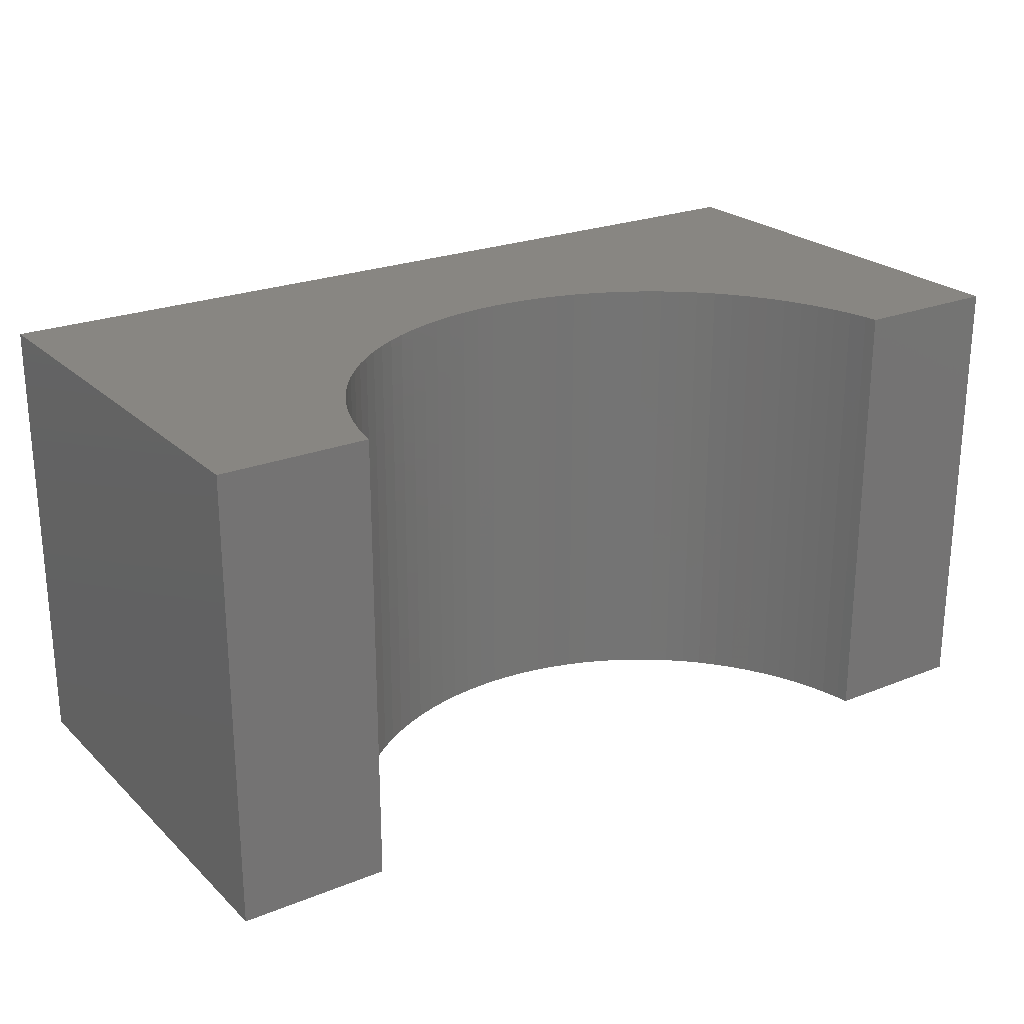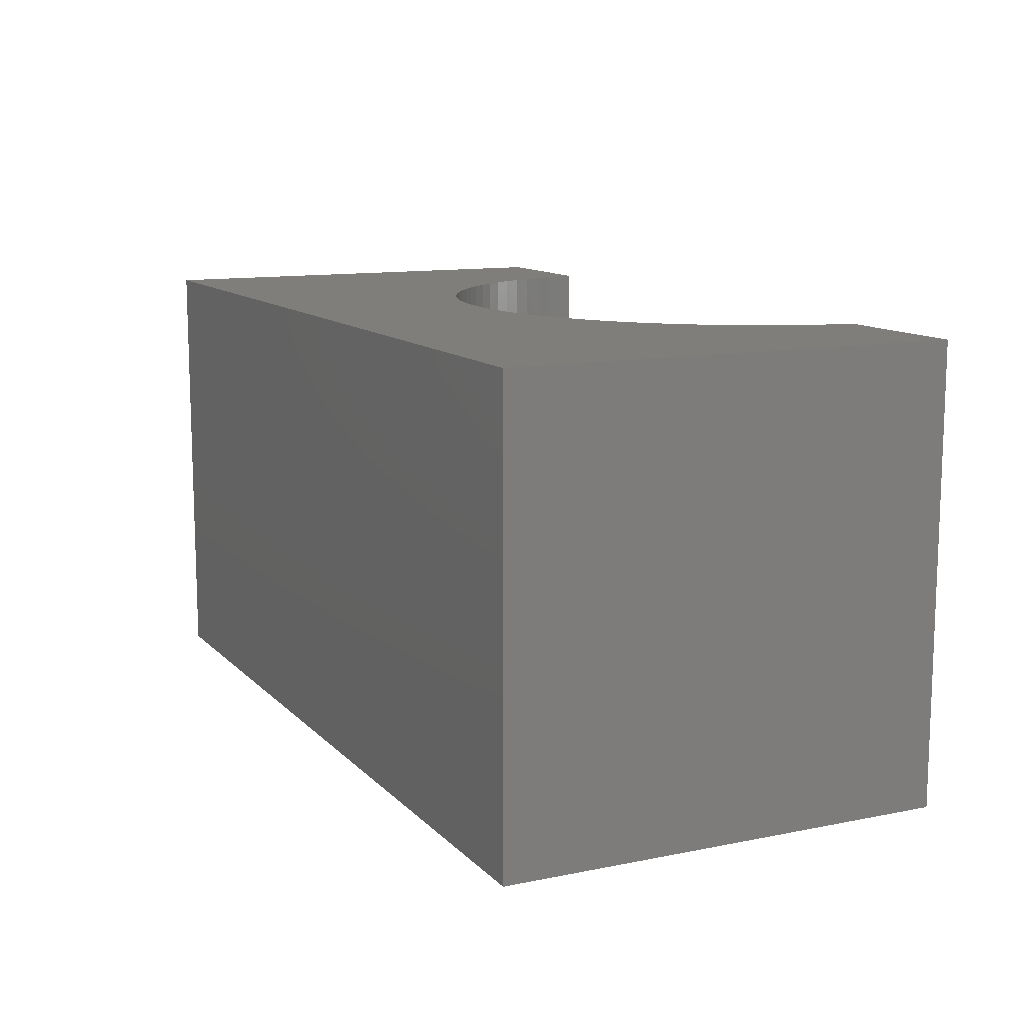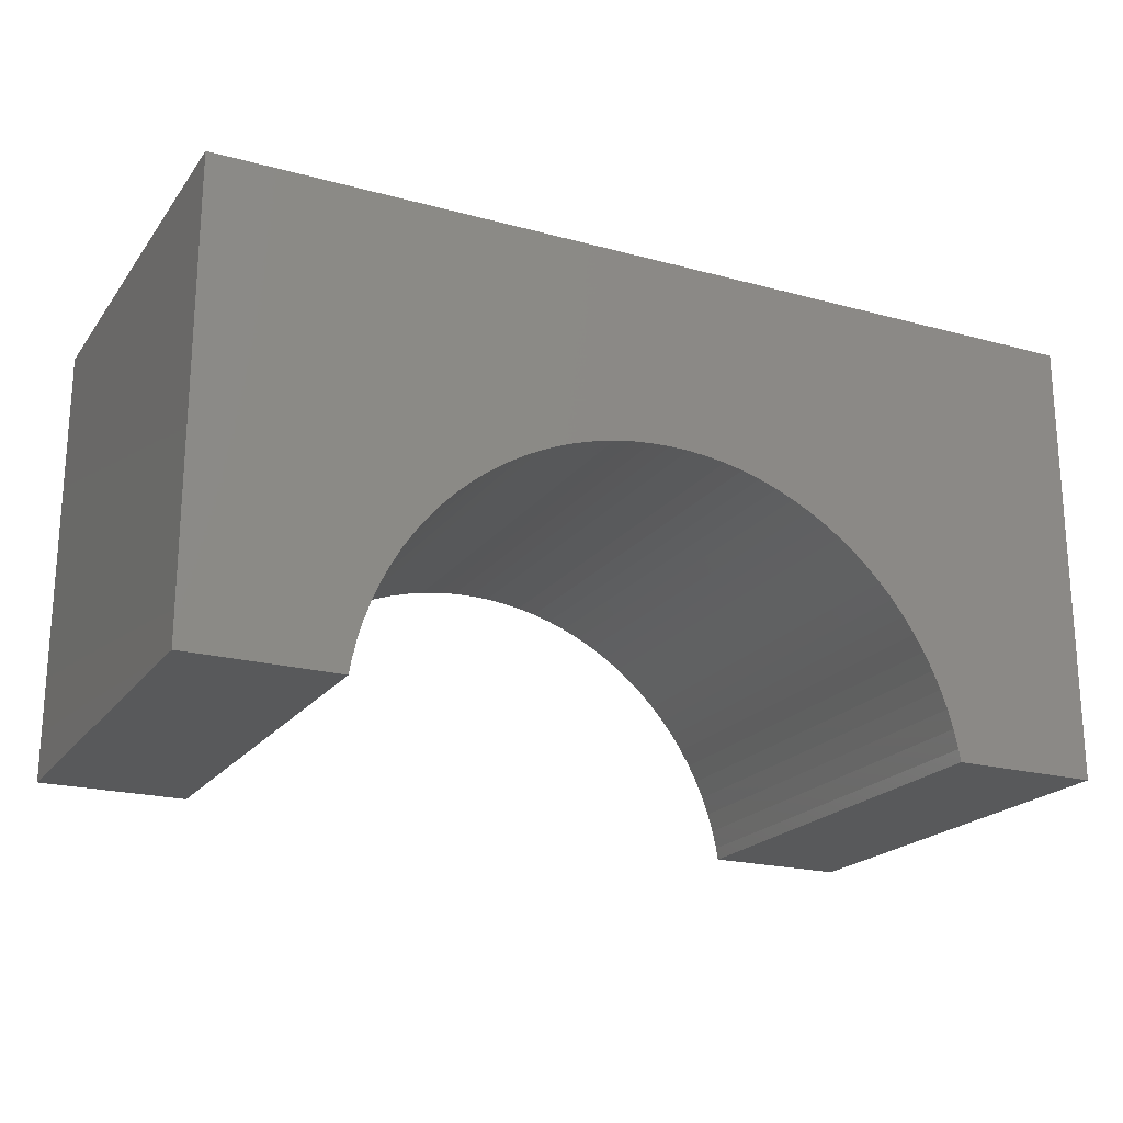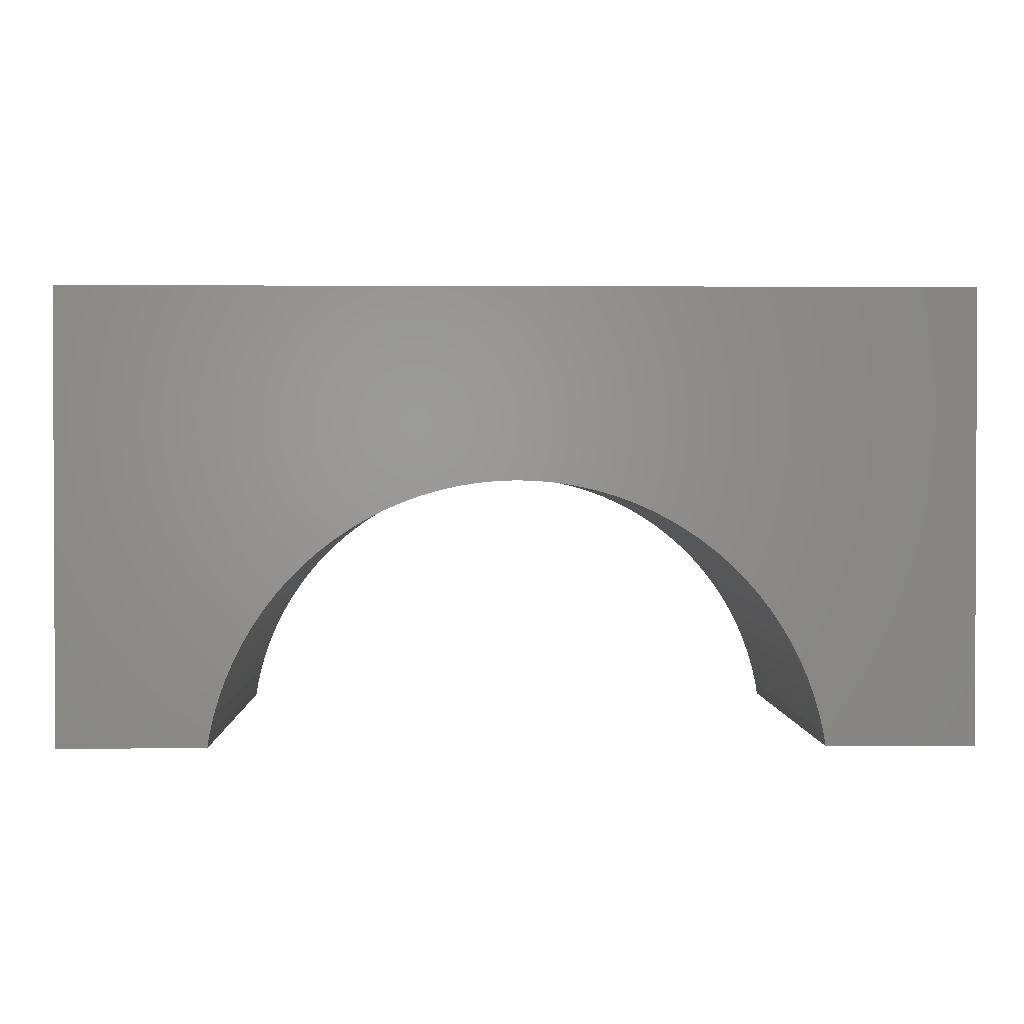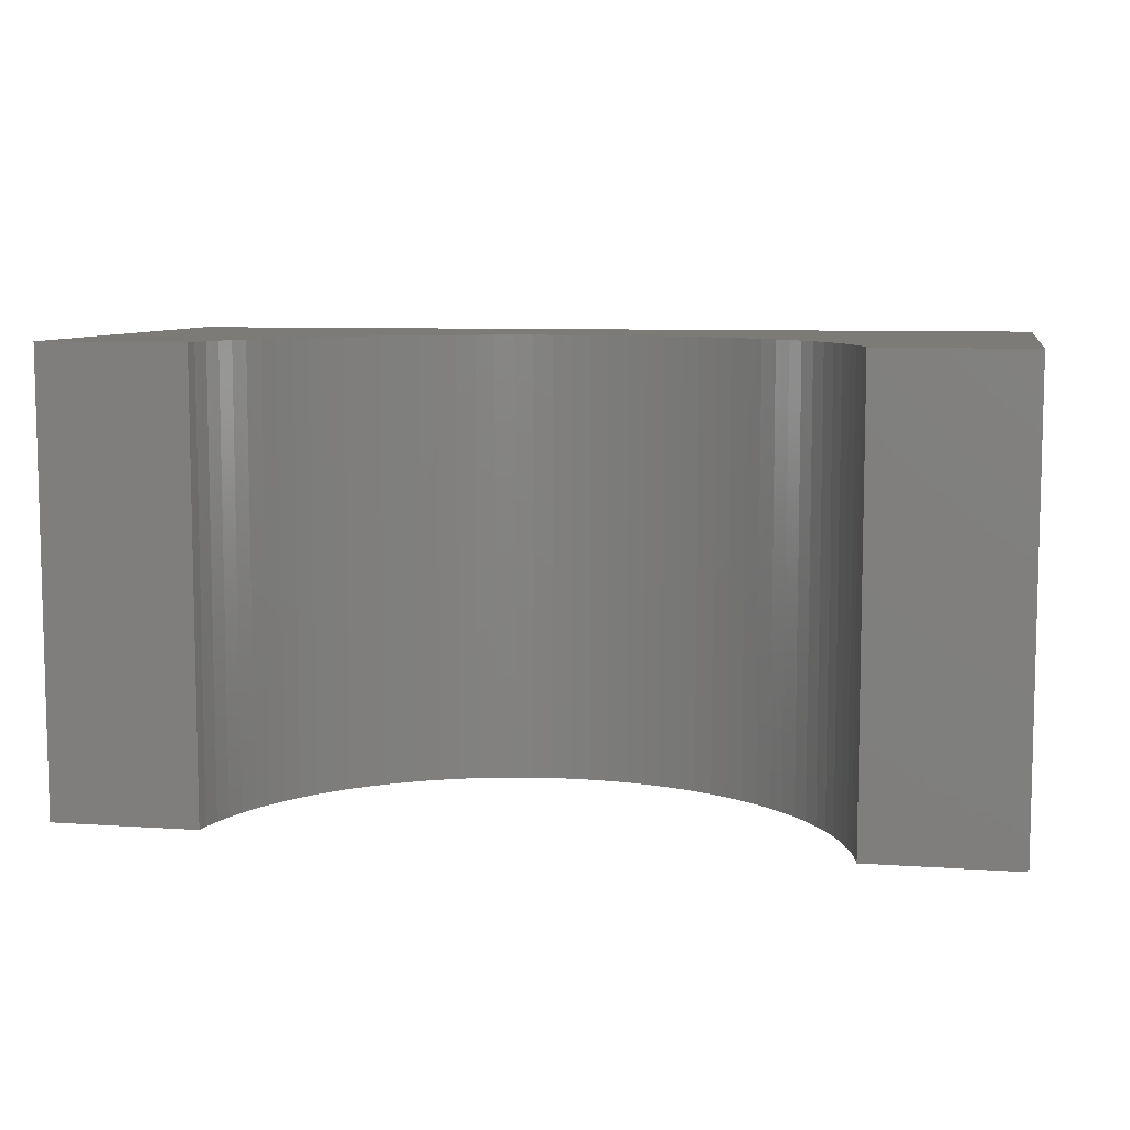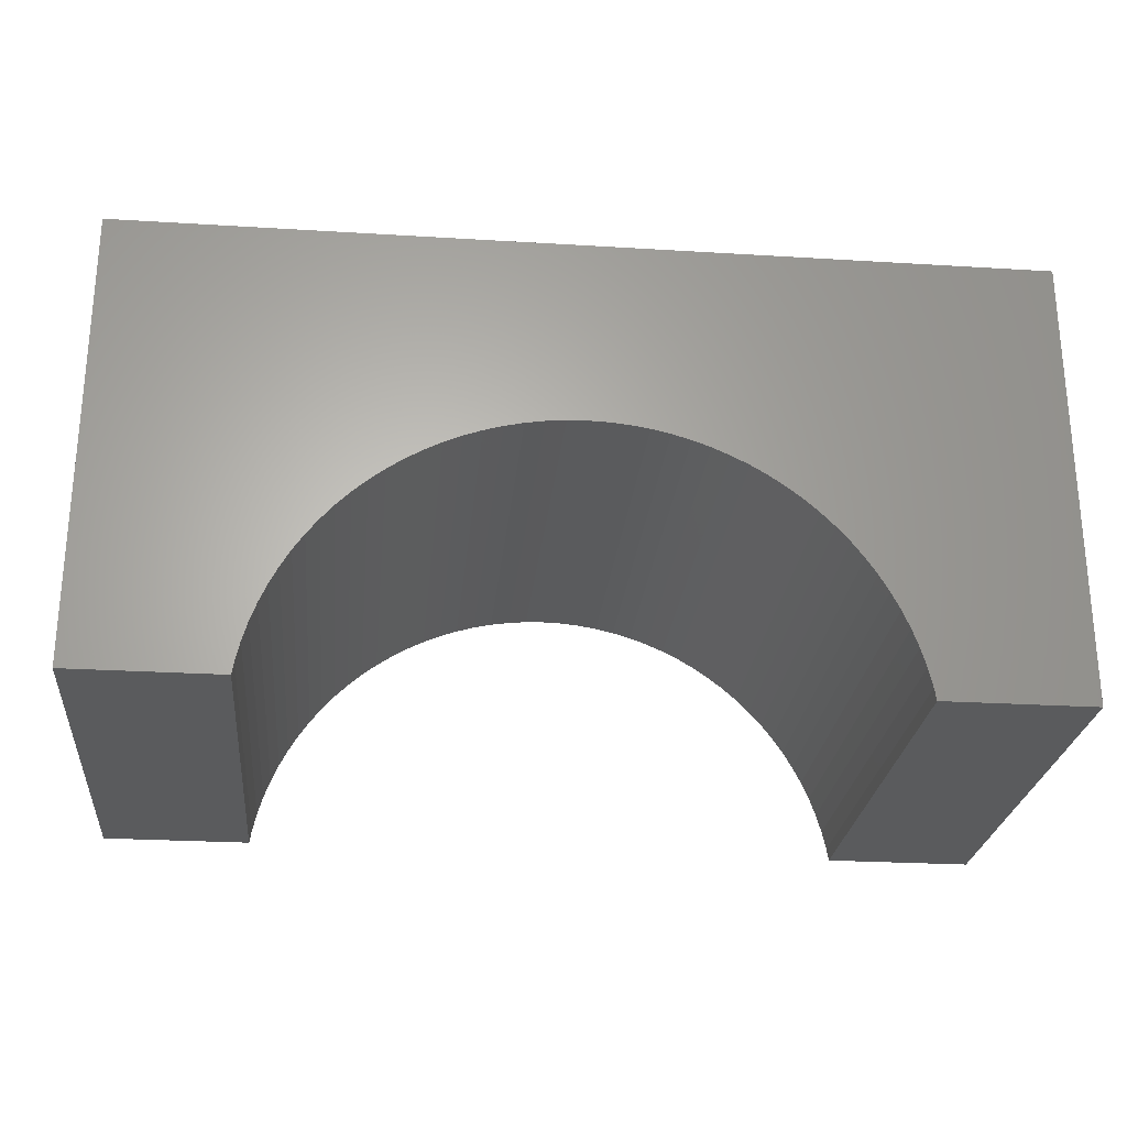
<metadata>
{"format":"stl","ext":"stl","renderer":"f3d","projection":"perspective","resolution":1024,"background":"white","views":[{"elev":23.6,"azim":146.1,"up":"+Y"},{"elev":11.8,"azim":64.3,"up":"+Y"},{"elev":-20.7,"azim":-26.1,"up":"+Z"},{"elev":1.3,"azim":-1.4,"up":"+Z"},{"elev":8.0,"azim":-169.3,"up":"+Y"},{"elev":-25.6,"azim":-5.6,"up":"+Z"}]}
</metadata>
<code>
# stl→obj: 102 verts, 200 faces
v -5 -2.5 -2.5
v -5 2.5 2.5
v -5 2.5 -2.5
v -5 -2.5 2.5
v 5 -2.5 2.5
v 5 2.5 2.5
v 5 2.5 -2.5
v 5 -2.5 -2.5
v 0 2.5 0.4
v 0.2135 2.5 0.3933
v 0.4261 2.5 0.3732
v 0.6371 2.5 0.3398
v 0.8455 2.5 0.2932
v 1.051 2.5 0.2336
v 1.252 2.5 0.1612
v 1.448 2.5 0.07641
v 1.638 2.5 -0.02056
v 1.822 2.5 -0.1293
v 1.998 2.5 -0.2493
v 2.167 2.5 -0.3803
v 2.327 2.5 -0.5215
v 2.478 2.5 -0.6725
v 2.62 2.5 -0.8328
v 2.751 2.5 -1.002
v 2.871 2.5 -1.178
v 2.979 2.5 -1.362
v 3.076 2.5 -1.552
v 3.161 2.5 -1.748
v 3.234 2.5 -1.949
v 3.293 2.5 -2.154
v 3.34 2.5 -2.363
v 3.361 2.5 -2.5
v -0.2135 2.5 0.3933
v -0.4261 2.5 0.3732
v -0.6371 2.5 0.3398
v -0.8455 2.5 0.2932
v -1.051 2.5 0.2336
v -1.252 2.5 0.1612
v -1.448 2.5 0.07641
v -1.638 2.5 -0.02056
v -1.822 2.5 -0.1293
v -1.998 2.5 -0.2493
v -2.167 2.5 -0.3803
v -2.327 2.5 -0.5215
v -2.478 2.5 -0.6725
v -2.62 2.5 -0.8328
v -2.751 2.5 -1.002
v -2.871 2.5 -1.178
v -2.979 2.5 -1.362
v -3.076 2.5 -1.552
v -3.161 2.5 -1.748
v -3.234 2.5 -1.949
v -3.293 2.5 -2.154
v -3.34 2.5 -2.363
v -3.361 2.5 -2.5
v -3.361 -2.5 -2.5
v 3.361 -2.5 -2.5
v 0 -2.5 0.4
v -0.2135 -2.5 0.3933
v -0.4261 -2.5 0.3732
v -0.6371 -2.5 0.3398
v -0.8455 -2.5 0.2932
v -1.051 -2.5 0.2336
v -1.252 -2.5 0.1612
v -1.448 -2.5 0.07641
v -1.638 -2.5 -0.02056
v -1.822 -2.5 -0.1293
v -1.998 -2.5 -0.2493
v -2.167 -2.5 -0.3803
v -2.327 -2.5 -0.5215
v -2.478 -2.5 -0.6725
v -2.62 -2.5 -0.8328
v -2.751 -2.5 -1.002
v -2.871 -2.5 -1.178
v -2.979 -2.5 -1.362
v -3.076 -2.5 -1.552
v -3.161 -2.5 -1.748
v -3.234 -2.5 -1.949
v -3.293 -2.5 -2.154
v -3.34 -2.5 -2.363
v 0.2135 -2.5 0.3933
v 0.4261 -2.5 0.3732
v 0.6371 -2.5 0.3398
v 0.8455 -2.5 0.2932
v 1.051 -2.5 0.2336
v 1.252 -2.5 0.1612
v 1.448 -2.5 0.07641
v 1.638 -2.5 -0.02056
v 1.822 -2.5 -0.1293
v 1.998 -2.5 -0.2493
v 2.167 -2.5 -0.3803
v 2.327 -2.5 -0.5215
v 2.478 -2.5 -0.6725
v 2.62 -2.5 -0.8328
v 2.751 -2.5 -1.002
v 2.871 -2.5 -1.178
v 2.979 -2.5 -1.362
v 3.076 -2.5 -1.552
v 3.161 -2.5 -1.748
v 3.234 -2.5 -1.949
v 3.293 -2.5 -2.154
v 3.34 -2.5 -2.363
f 1 2 3
f 2 1 4
f 2 5 6
f 5 2 4
f 5 7 6
f 7 5 8
f 6 9 2
f 6 10 9
f 6 11 10
f 6 12 11
f 6 13 12
f 6 14 13
f 6 15 14
f 6 16 15
f 6 17 16
f 6 18 17
f 6 19 18
f 6 20 19
f 6 21 20
f 6 22 21
f 6 23 22
f 6 24 23
f 6 25 24
f 6 26 25
f 7 26 6
f 26 7 27
f 27 7 28
f 28 7 29
f 29 7 30
f 30 7 31
f 31 7 32
f 33 2 9
f 34 2 33
f 35 2 34
f 36 2 35
f 37 2 36
f 38 2 37
f 39 2 38
f 40 2 39
f 41 2 40
f 42 2 41
f 43 2 42
f 44 2 43
f 45 2 44
f 46 2 45
f 47 2 46
f 48 2 47
f 49 2 48
f 3 49 50
f 3 50 51
f 3 51 52
f 3 52 53
f 3 53 54
f 3 54 55
f 49 3 2
f 1 55 56
f 55 1 3
f 57 7 8
f 7 57 32
f 4 58 5
f 4 59 58
f 4 60 59
f 4 61 60
f 4 62 61
f 4 63 62
f 4 64 63
f 4 65 64
f 4 66 65
f 4 67 66
f 4 68 67
f 4 69 68
f 4 70 69
f 4 71 70
f 4 72 71
f 4 73 72
f 4 74 73
f 4 75 74
f 1 75 4
f 75 1 76
f 76 1 77
f 77 1 78
f 78 1 79
f 79 1 80
f 80 1 56
f 81 5 58
f 82 5 81
f 83 5 82
f 84 5 83
f 85 5 84
f 86 5 85
f 87 5 86
f 88 5 87
f 89 5 88
f 90 5 89
f 91 5 90
f 92 5 91
f 93 5 92
f 94 5 93
f 95 5 94
f 96 5 95
f 97 5 96
f 8 97 98
f 8 98 99
f 8 99 100
f 8 100 101
f 8 101 102
f 8 102 57
f 97 8 5
f 57 31 32
f 31 57 102
f 59 9 58
f 9 59 33
f 101 29 30
f 29 101 100
f 84 14 85
f 14 84 13
f 94 22 23
f 22 94 93
f 64 37 63
f 37 64 38
f 81 11 82
f 11 81 10
f 62 35 61
f 35 62 36
f 60 33 59
f 33 60 34
f 85 15 86
f 15 85 14
f 100 28 29
f 28 100 99
f 97 25 26
f 25 97 96
f 98 26 27
f 26 98 97
f 77 52 51
f 52 77 78
f 70 45 44
f 45 70 71
f 68 41 67
f 41 68 42
f 63 36 62
f 36 63 37
f 58 10 81
f 10 58 9
f 89 19 90
f 19 89 18
f 88 18 89
f 18 88 17
f 102 30 31
f 30 102 101
f 95 23 24
f 23 95 94
f 90 20 91
f 20 90 19
f 78 53 52
f 53 78 79
f 71 46 45
f 46 71 72
f 73 48 47
f 48 73 74
f 74 49 48
f 49 74 75
f 65 38 64
f 38 65 39
f 61 34 60
f 34 61 35
f 83 13 84
f 13 83 12
f 82 12 83
f 12 82 11
f 86 16 87
f 16 86 15
f 96 24 25
f 24 96 95
f 91 21 92
f 21 91 20
f 99 27 28
f 27 99 98
f 75 50 49
f 50 75 76
f 79 54 53
f 54 79 80
f 80 55 54
f 55 80 56
f 69 42 68
f 42 69 43
f 70 43 69
f 43 70 44
f 66 39 65
f 39 66 40
f 87 17 88
f 17 87 16
f 93 21 22
f 21 93 92
f 76 51 50
f 51 76 77
f 72 47 46
f 47 72 73
f 67 40 66
f 40 67 41

</code>
